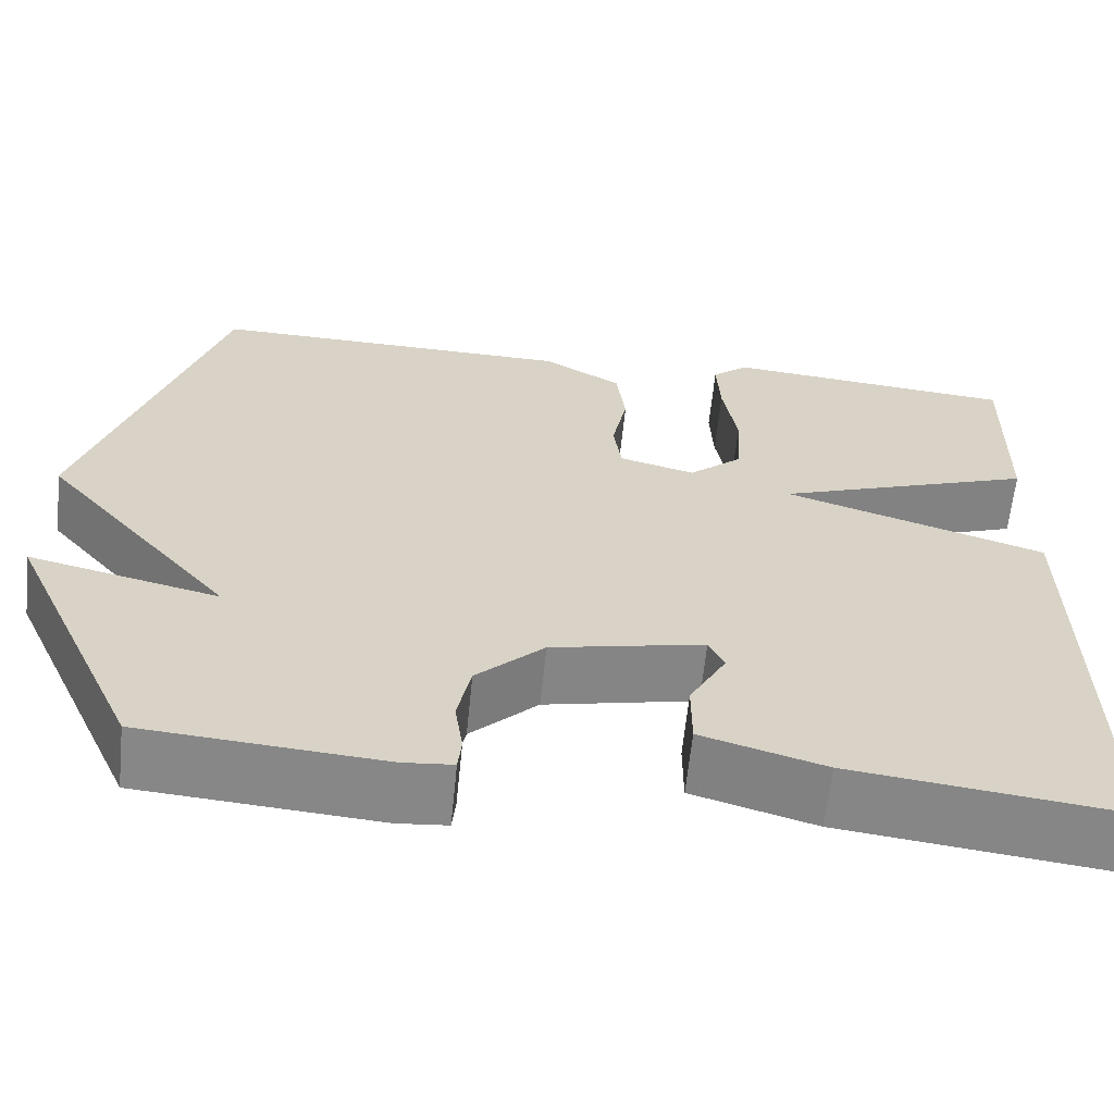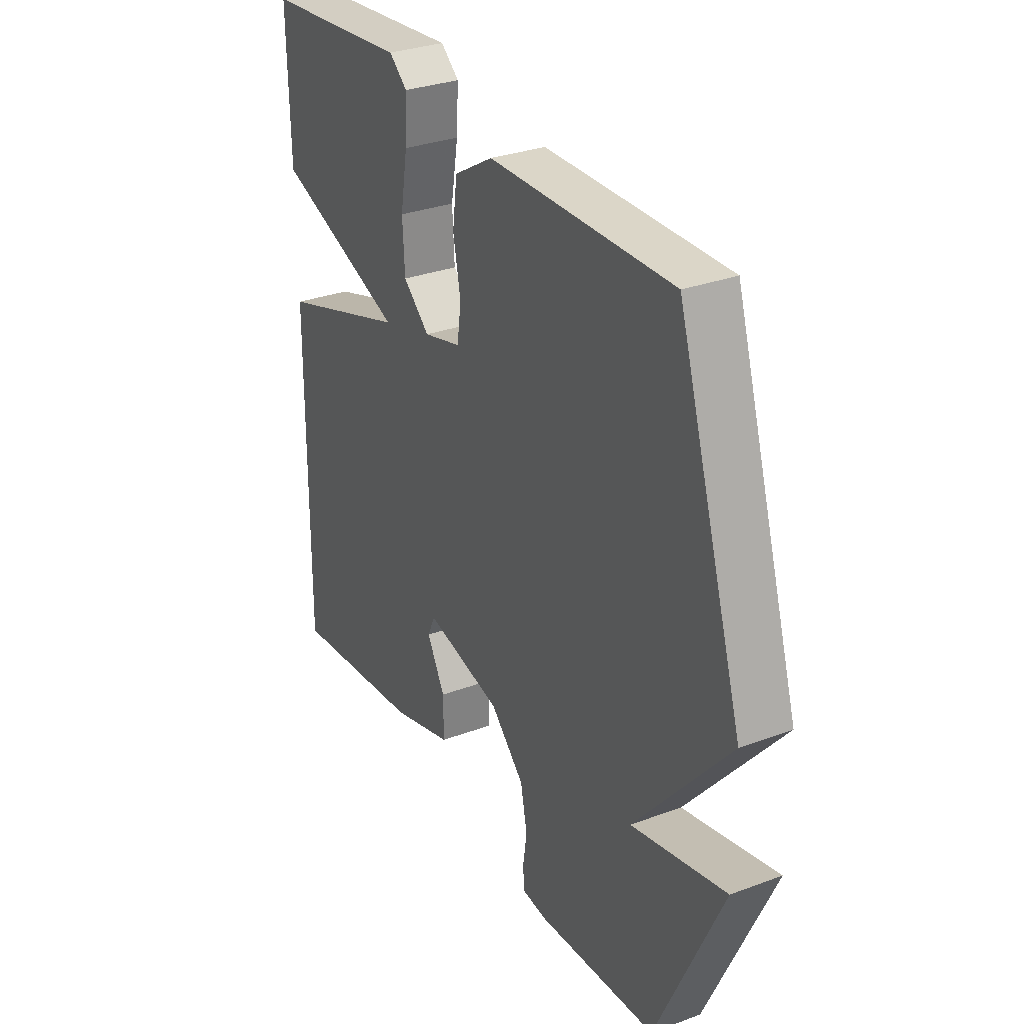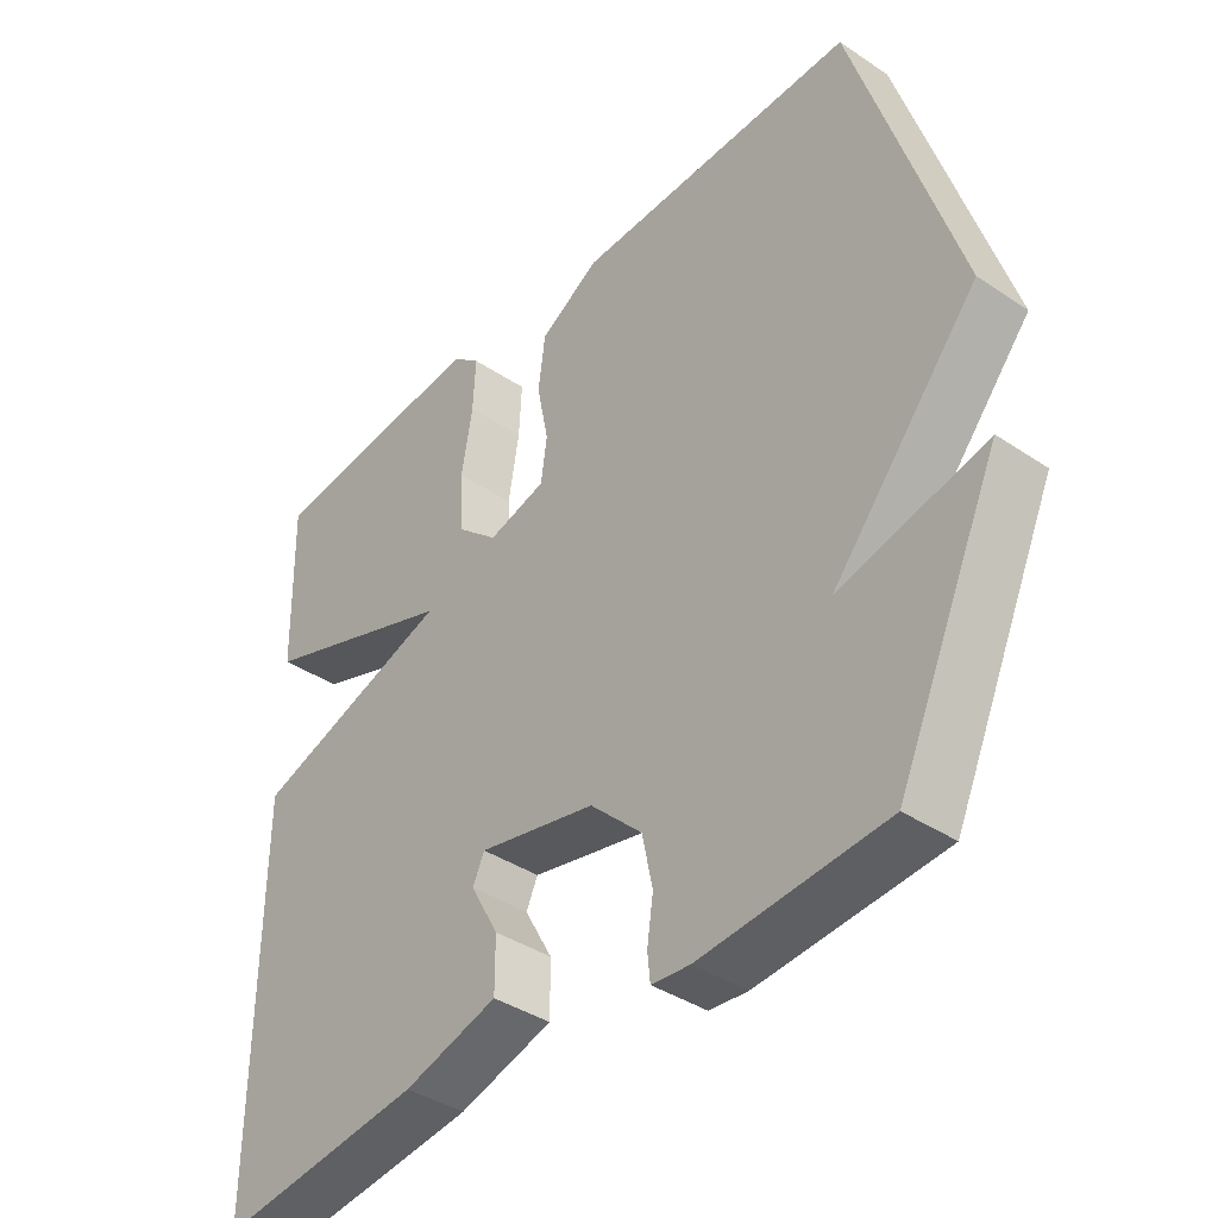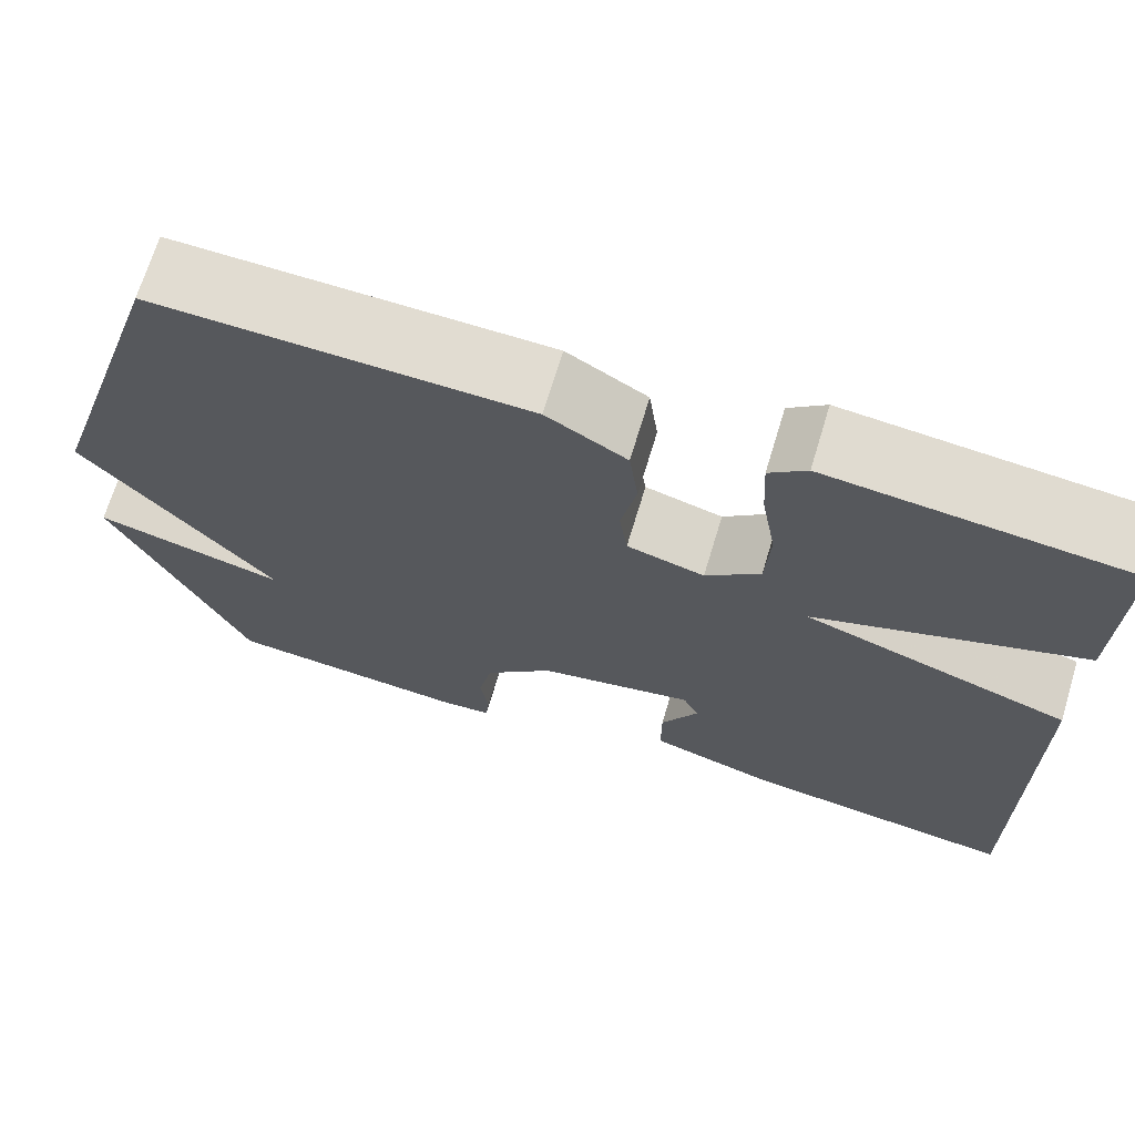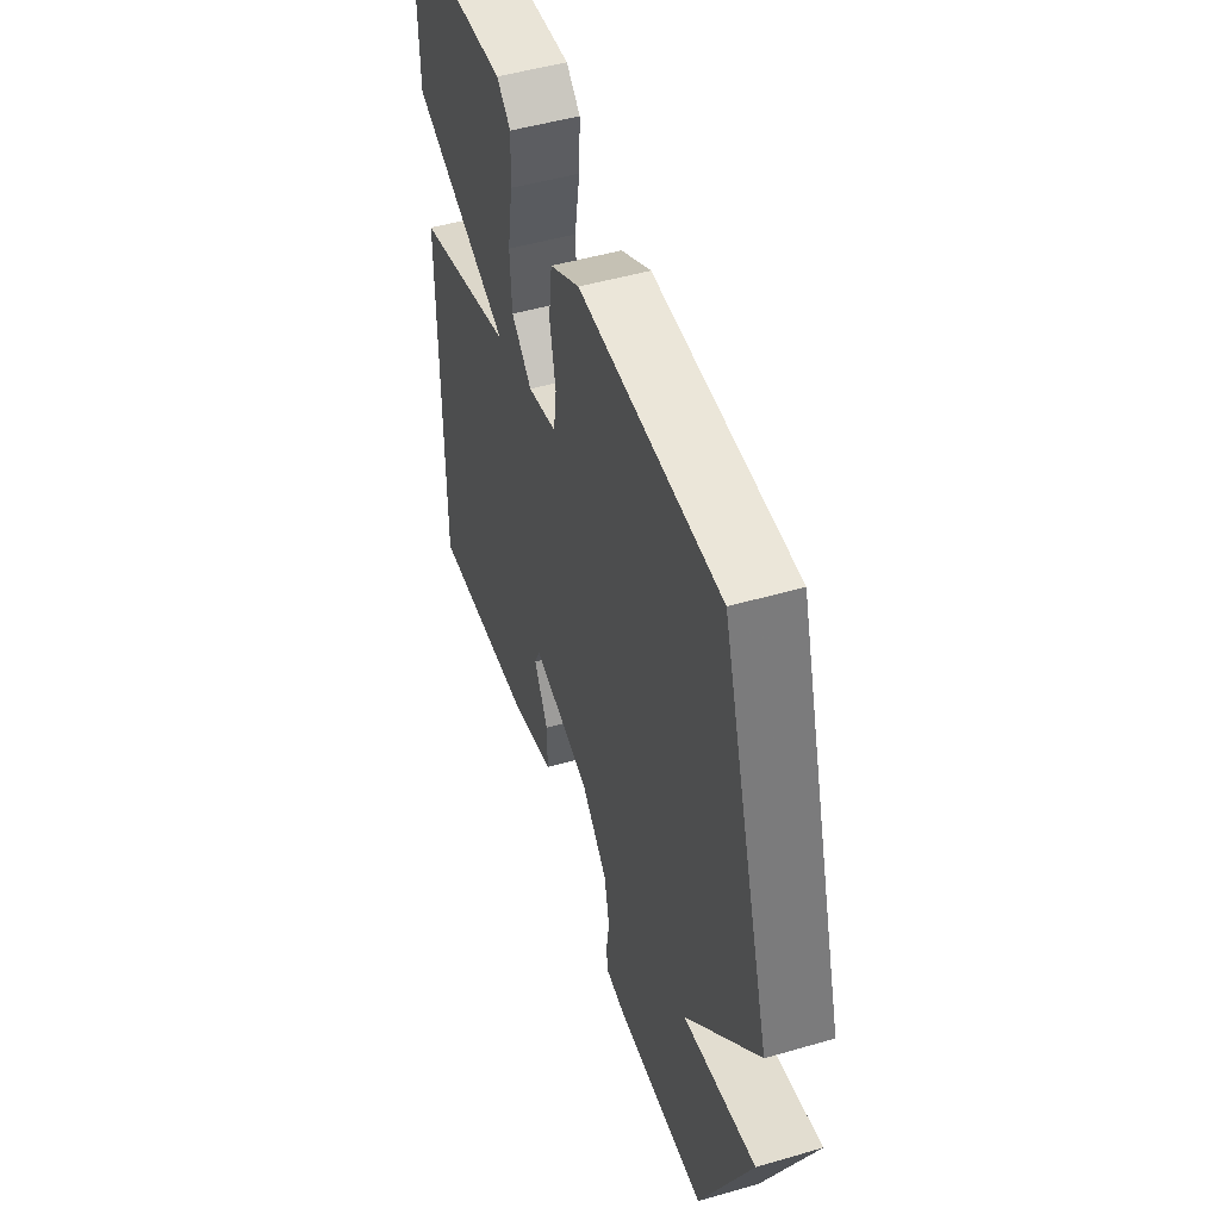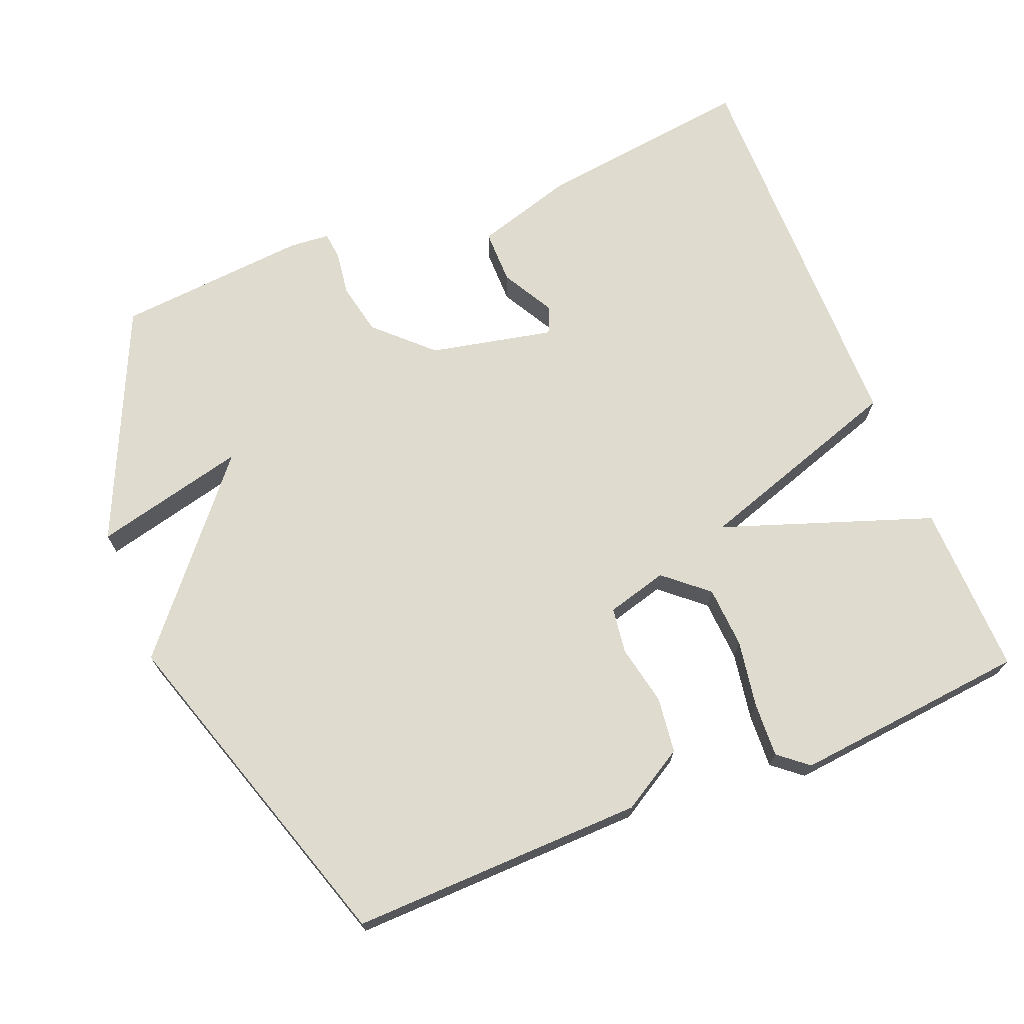
<metadata>
{"format":"obj","ext":"obj","renderer":"f3d","projection":"perspective","resolution":1024,"background":"white","views":[{"elev":-62.6,"azim":-5.8,"up":"+Z"},{"elev":30.9,"azim":-118.1,"up":"+Z"},{"elev":-39.2,"azim":-129.9,"up":"+Z"},{"elev":69.1,"azim":16.8,"up":"+Z"},{"elev":49.7,"azim":-107.7,"up":"+Z"},{"elev":70.5,"azim":-22.1,"up":"+Y"}]}
</metadata>
<code>
v -0.5 0.07 0.5
v -0.089 0.07 0.491
v -0.001 0.07 0.439
v 0.009 0.07 0.361
v -0.008 0.07 0.277
v 0.001 0.07 0.213
v 0.086 0.07 0.19
v 0.146 0.07 0.242
v 0.151 0.07 0.328
v 0.135 0.07 0.422
v 0.131 0.07 0.498
v 0.172 0.07 0.532
v 0.5 0.07 0.5
v 0.495 0.07 0.26
v 0.201 0.07 0.156
v 0.495 0.07 0.06
v 0.5 0.07 -0.5
v 0.197 0.07 -0.462
v 0.059 0.07 -0.421
v 0.059 0.07 -0.345
v 0.1 0.07 -0.271
v 0.083 0.07 -0.234
v -0.089 0.07 -0.271
v -0.165 0.07 -0.344
v -0.18 0.07 -0.417
v -0.171 0.07 -0.478
v -0.175 0.07 -0.517
v -0.231 0.07 -0.522
v -0.5 0.07 -0.5
v -0.649 0.07 -0.173
v -0.436 0.07 -0.224
v -0.649 0.07 0.027
v -0.5 0 0.5
v -0.089 0 0.491
v -0.001 0 0.439
v 0.009 0 0.361
v -0.008 0 0.277
v 0.001 0 0.213
v 0.086 0 0.19
v 0.146 0 0.242
v 0.151 0 0.328
v 0.135 0 0.422
v 0.131 0 0.498
v 0.172 0 0.532
v 0.5 0 0.5
v 0.495 0 0.26
v 0.201 0 0.156
v 0.495 0 0.06
v 0.5 0 -0.5
v 0.197 0 -0.462
v 0.059 0 -0.421
v 0.059 0 -0.345
v 0.1 0 -0.271
v 0.083 0 -0.234
v -0.089 0 -0.271
v -0.165 0 -0.344
v -0.18 0 -0.417
v -0.171 0 -0.478
v -0.175 0 -0.517
v -0.231 0 -0.522
v -0.5 0 -0.5
v -0.649 0 -0.173
v -0.436 0 -0.224
v -0.649 0 0.027
f 3 4 5
f 2 3 5
f 1 2 5
f 32 1 5
f 31 32 5
f 29 30 31
f 28 29 31
f 27 28 31
f 26 27 31
f 25 26 31
f 24 25 31
f 31 5 6
f 24 31 6
f 23 24 6
f 22 23 6 7
f 21 22 7 8
f 19 20 21
f 18 19 21
f 17 18 21
f 16 17 21
f 15 16 21
f 15 21 8
f 13 14 15
f 12 13 15
f 11 12 15
f 10 11 15
f 9 10 15
f 8 9 15
f 37 36 35
f 37 35 34
f 37 34 33
f 37 33 64
f 37 64 63
f 63 62 61
f 63 61 60
f 63 60 59
f 63 59 58
f 63 58 57
f 63 57 56
f 38 37 63
f 38 63 56
f 38 56 55
f 39 38 55 54
f 40 39 54 53
f 53 52 51
f 53 51 50
f 53 50 49
f 53 49 48
f 53 48 47
f 40 53 47
f 47 46 45
f 47 45 44
f 47 44 43
f 47 43 42
f 47 42 41
f 47 41 40
f 1 33 34 2
f 2 34 35 3
f 3 35 36 4
f 4 36 37 5
f 5 37 38 6
f 6 38 39 7
f 7 39 40 8
f 8 40 41 9
f 9 41 42 10
f 10 42 43 11
f 11 43 44 12
f 12 44 45 13
f 13 45 46 14
f 14 46 47 15
f 15 47 48 16
f 16 48 49 17
f 17 49 50 18
f 18 50 51 19
f 19 51 52 20
f 20 52 53 21
f 21 53 54 22
f 22 54 55 23
f 23 55 56 24
f 24 56 57 25
f 25 57 58 26
f 26 58 59 27
f 27 59 60 28
f 28 60 61 29
f 29 61 62 30
f 30 62 63 31
f 31 63 64 32
f 32 64 33 1

</code>
